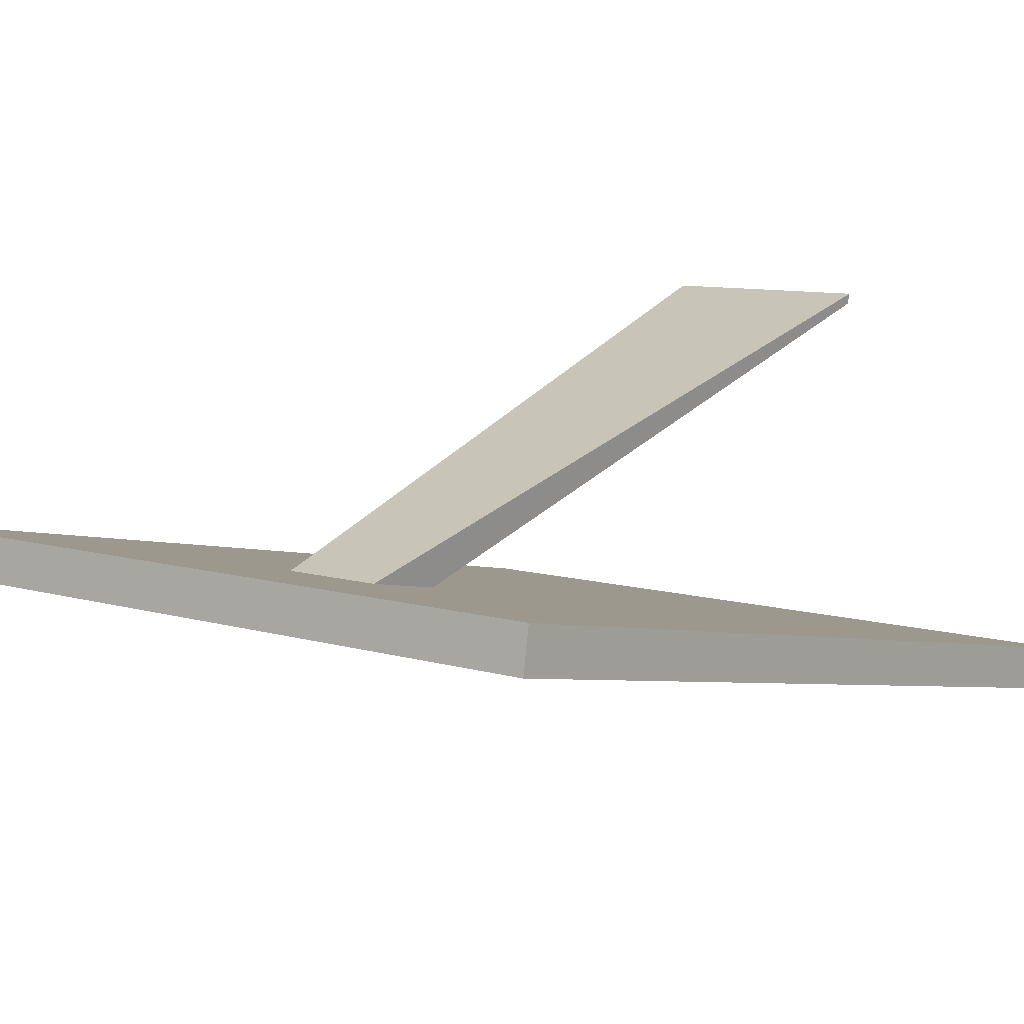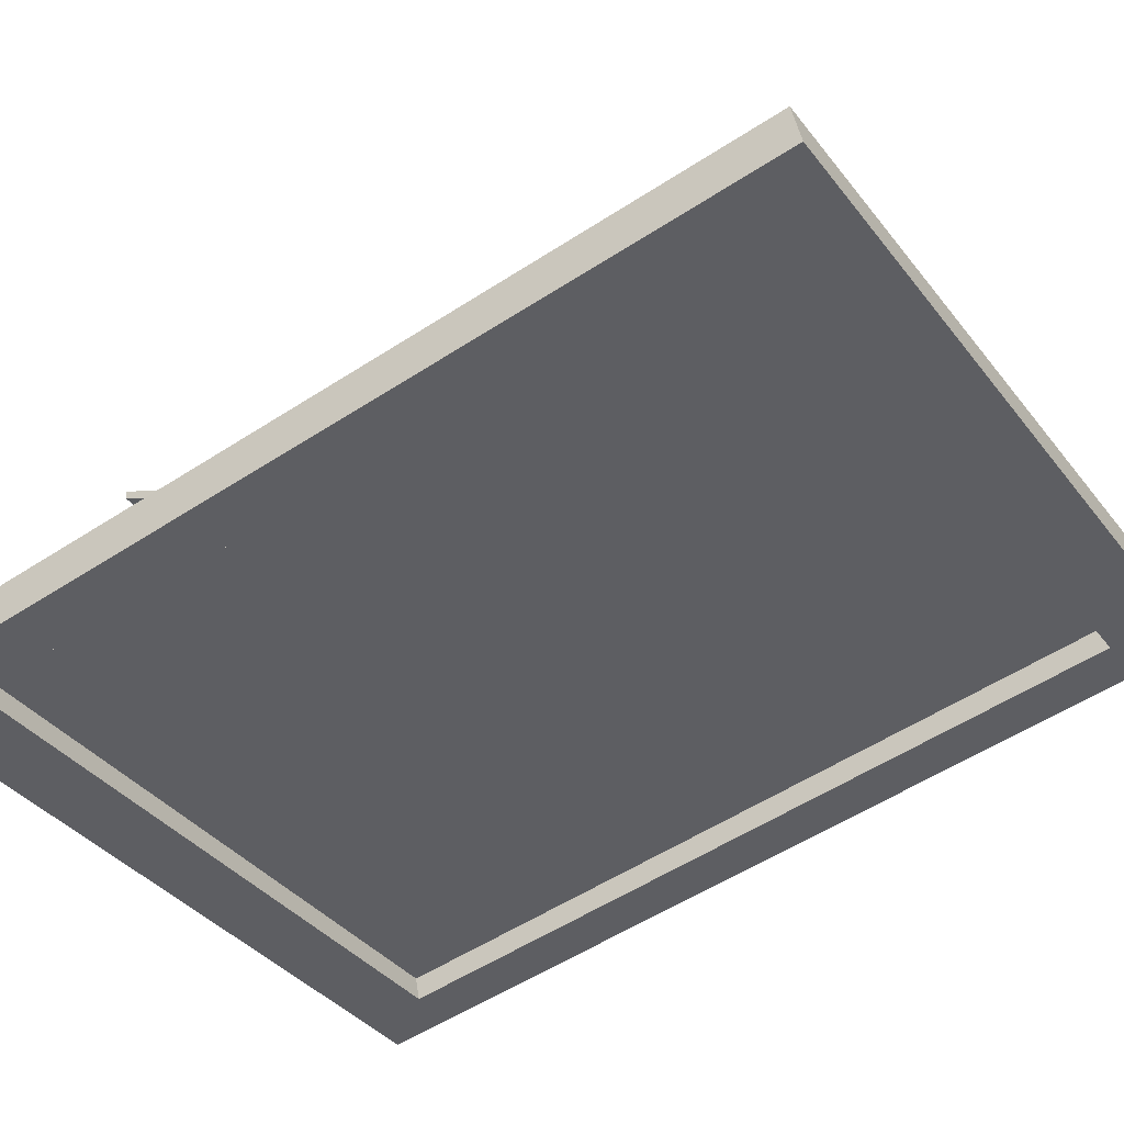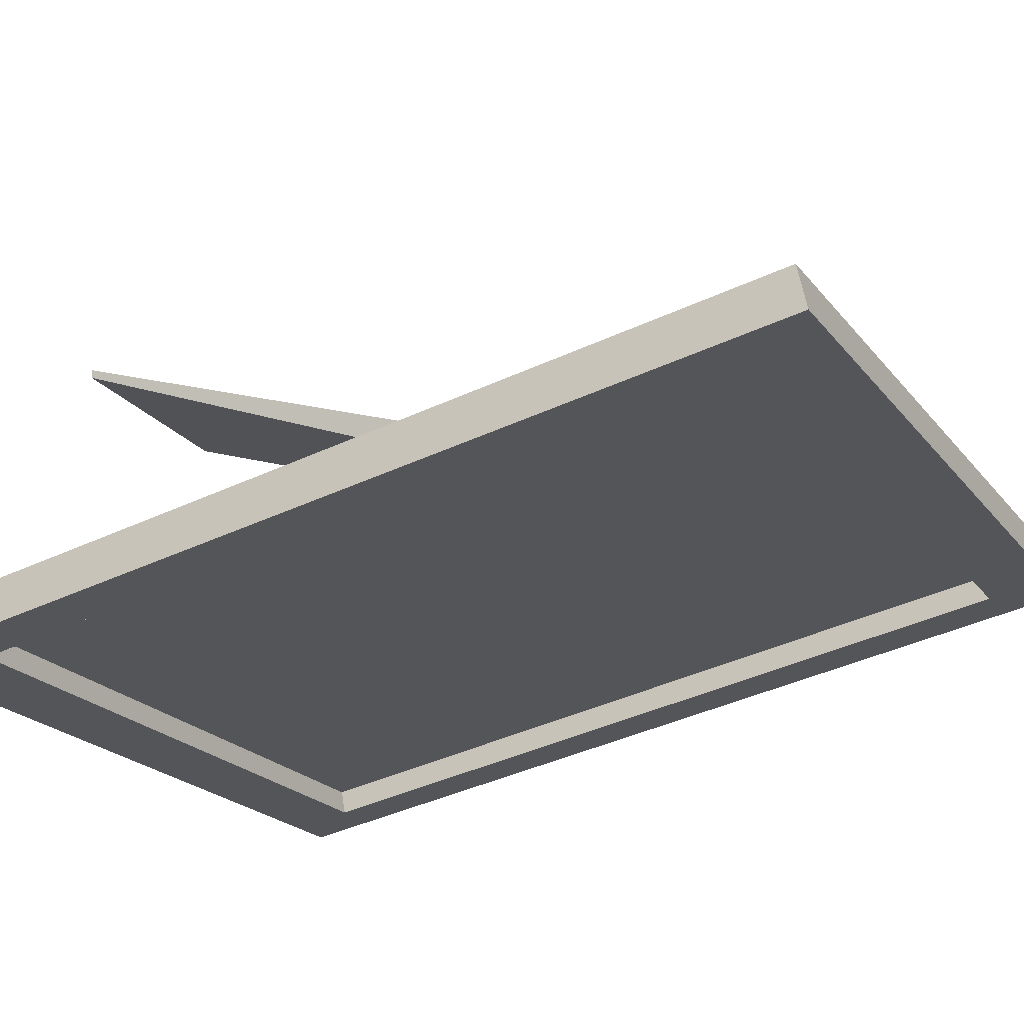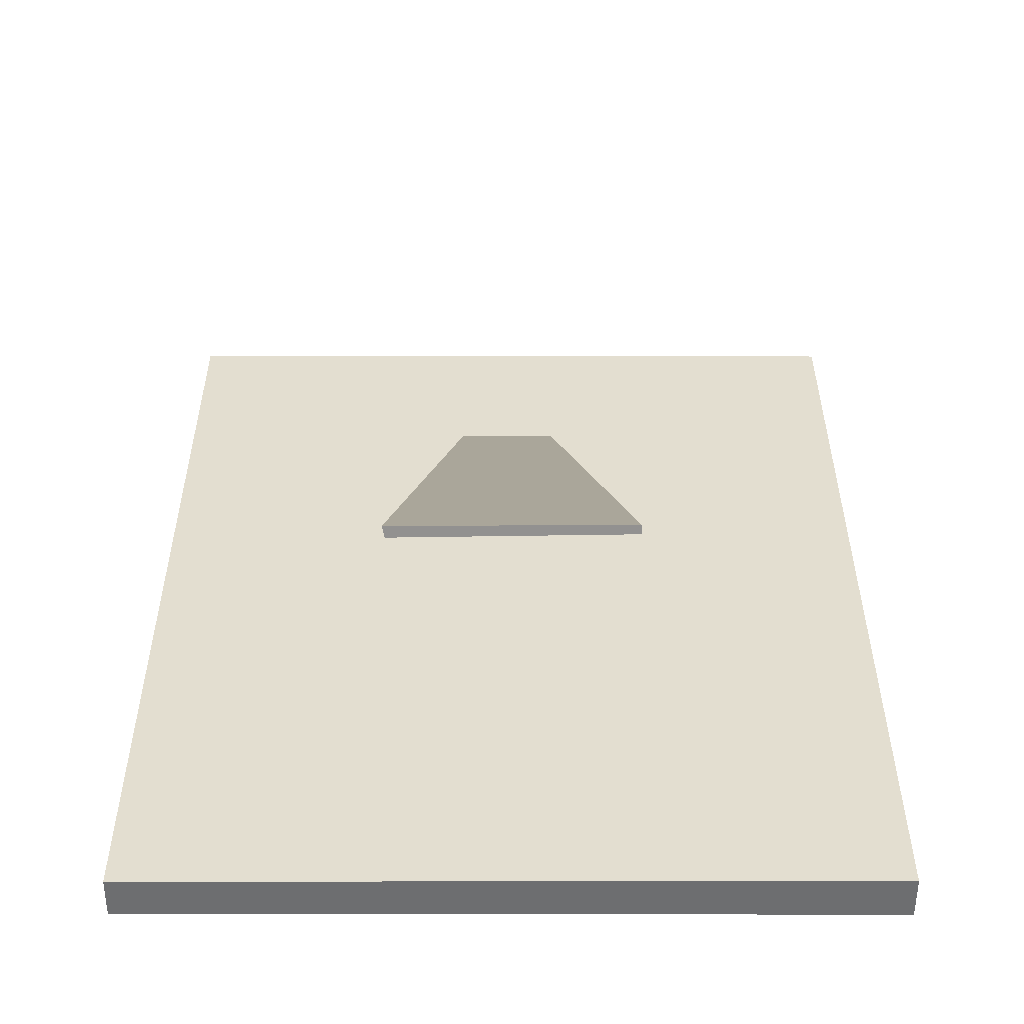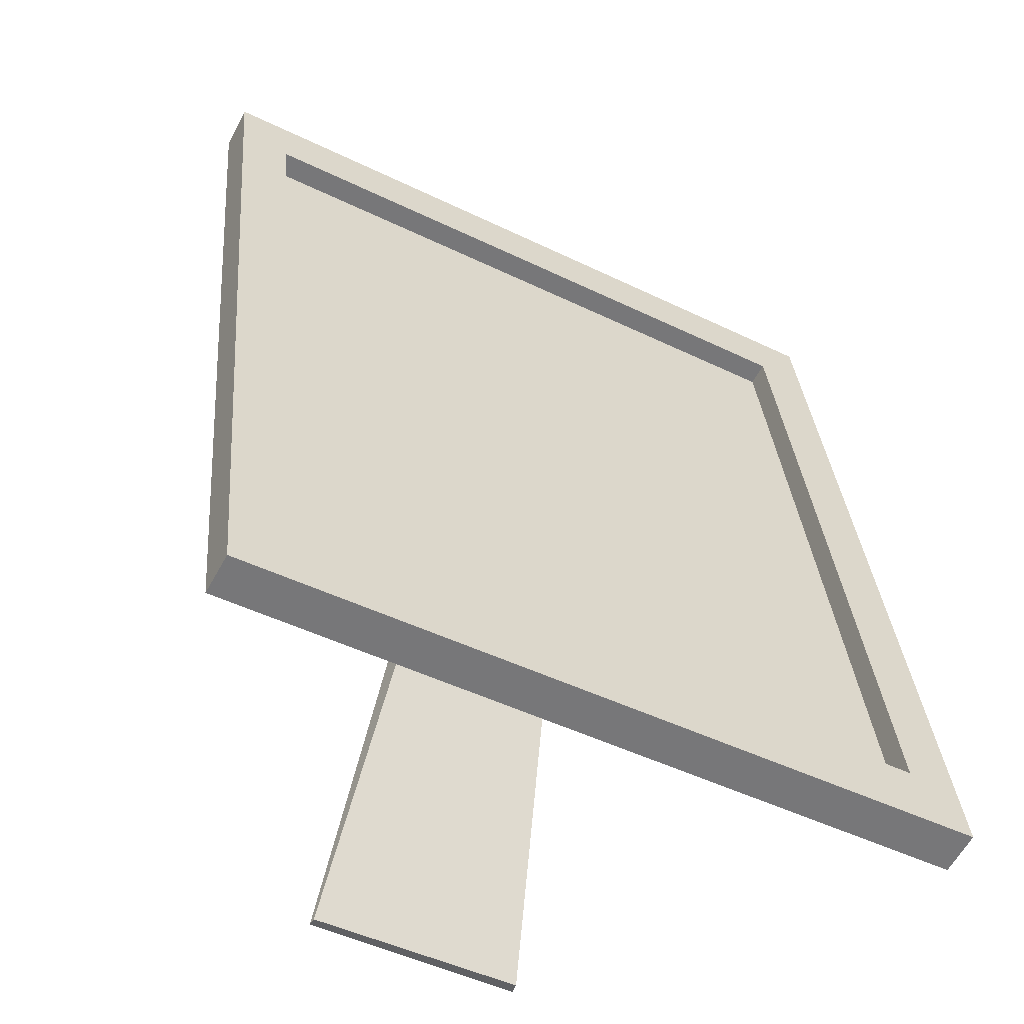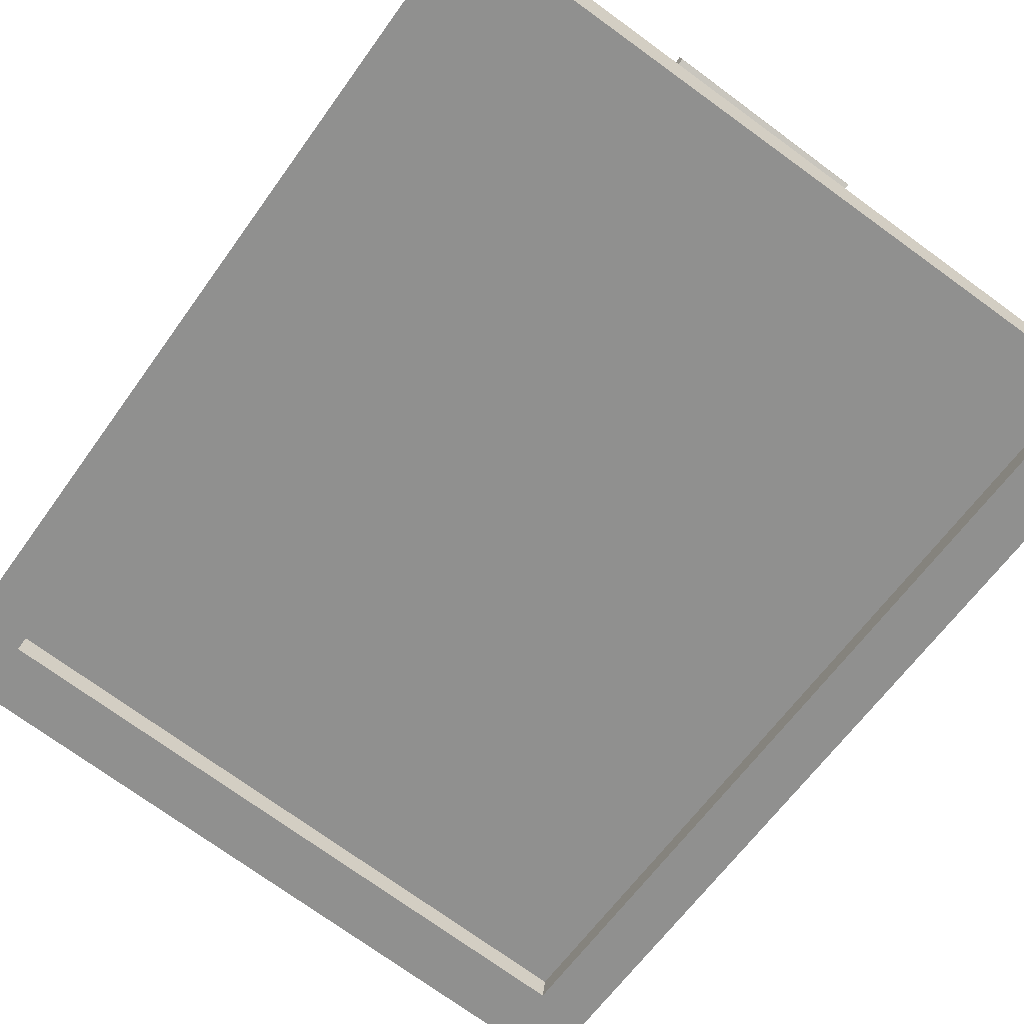
<metadata>
{"format":"obj","ext":"obj","renderer":"f3d","projection":"perspective","resolution":1024,"background":"white","views":[{"elev":8.2,"azim":-141.1,"up":"+Z"},{"elev":-36.9,"azim":123.1,"up":"+Z"},{"elev":-20.9,"azim":117.3,"up":"+Z"},{"elev":-64.4,"azim":-0.6,"up":"+Y"},{"elev":-47.9,"azim":151.0,"up":"+Y"},{"elev":-75.1,"azim":-35.8,"up":"+Z"}]}
</metadata>
<code>
o put_item_frame
v -0.143 0.3827 0.023
v 0.148 0.3837 0.026
v 0.149 0.03469 -0.037
v -0.142 0.03469 -0.04
v -0.167 0.4107 0.036
v 0.172 0.4107 0.039
v 0.172 0.4147 0.02
v -0.167 0.4137 0.017
v -0.166 0.007692 -0.056
v -0.143 0.3847 0.012
v -0.142 0.03669 -0.051
v 0.173 0.007692 -0.053
v 0.149 0.03669 -0.048
v 0.148 0.3857 0.015
v -0.166 0.003692 -0.037
v 0.173 0.004692 -0.034
v -0.023 0.3307 0.023
v -0.022 0.2937 0.016
v -0.047 0.004692 0.123
v -0.048 0.004692 0.128
v 0.052 0.005692 0.125
v 0.052 0.005692 0.129
v 0.024 0.2937 0.017
v 0.024 0.3317 0.023
f 1 2 3 4
f 5 6 7 8
f 9 8 10 11
f 12 13 14 7
f 9 11 13 12
f 10 14 2 1
f 15 5 8 9
f 14 10 8 7
f 13 3 2 14
f 11 10 1 4
f 16 15 9 12
f 11 4 3 13
f 12 7 6 16
f 17 18 19 20
f 20 19 21 22
f 18 23 21 19
f 24 17 20 22
f 23 24 22 21
f 15 16 6 5

</code>
